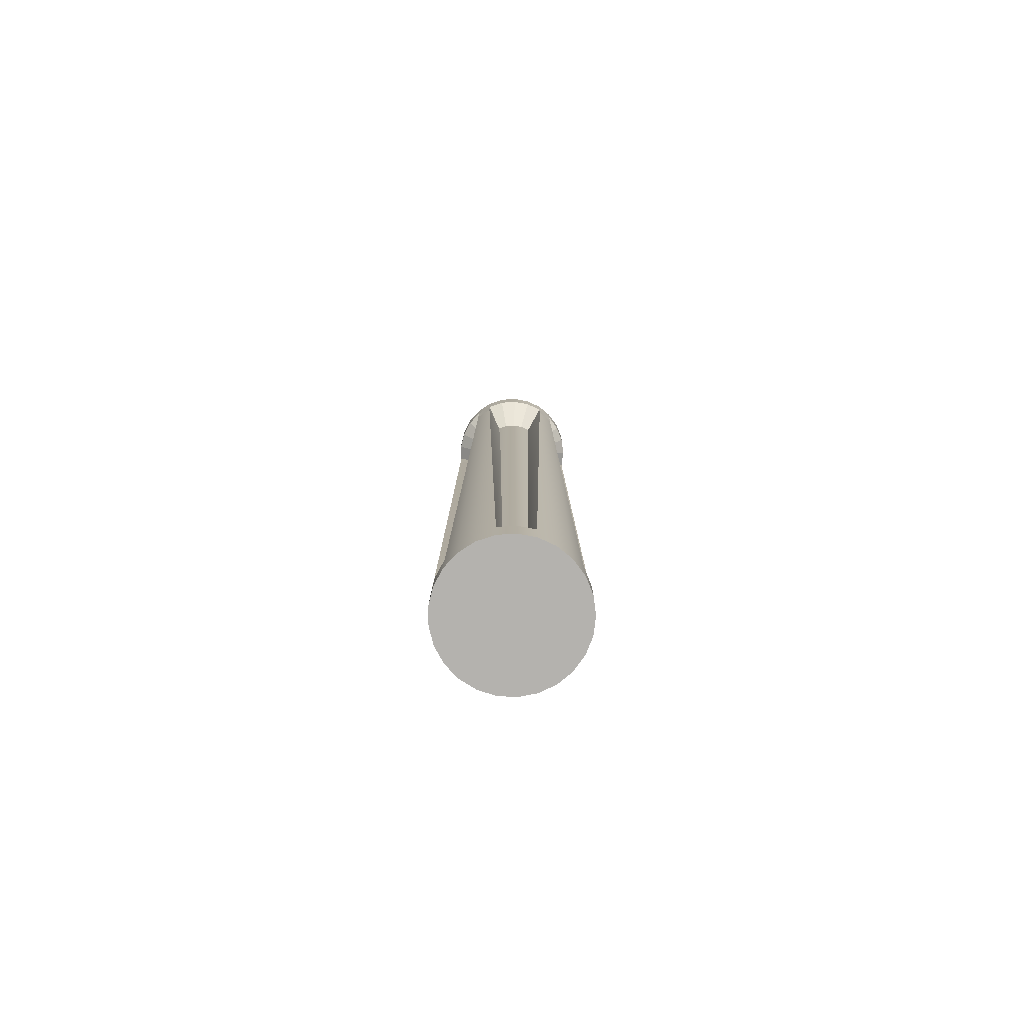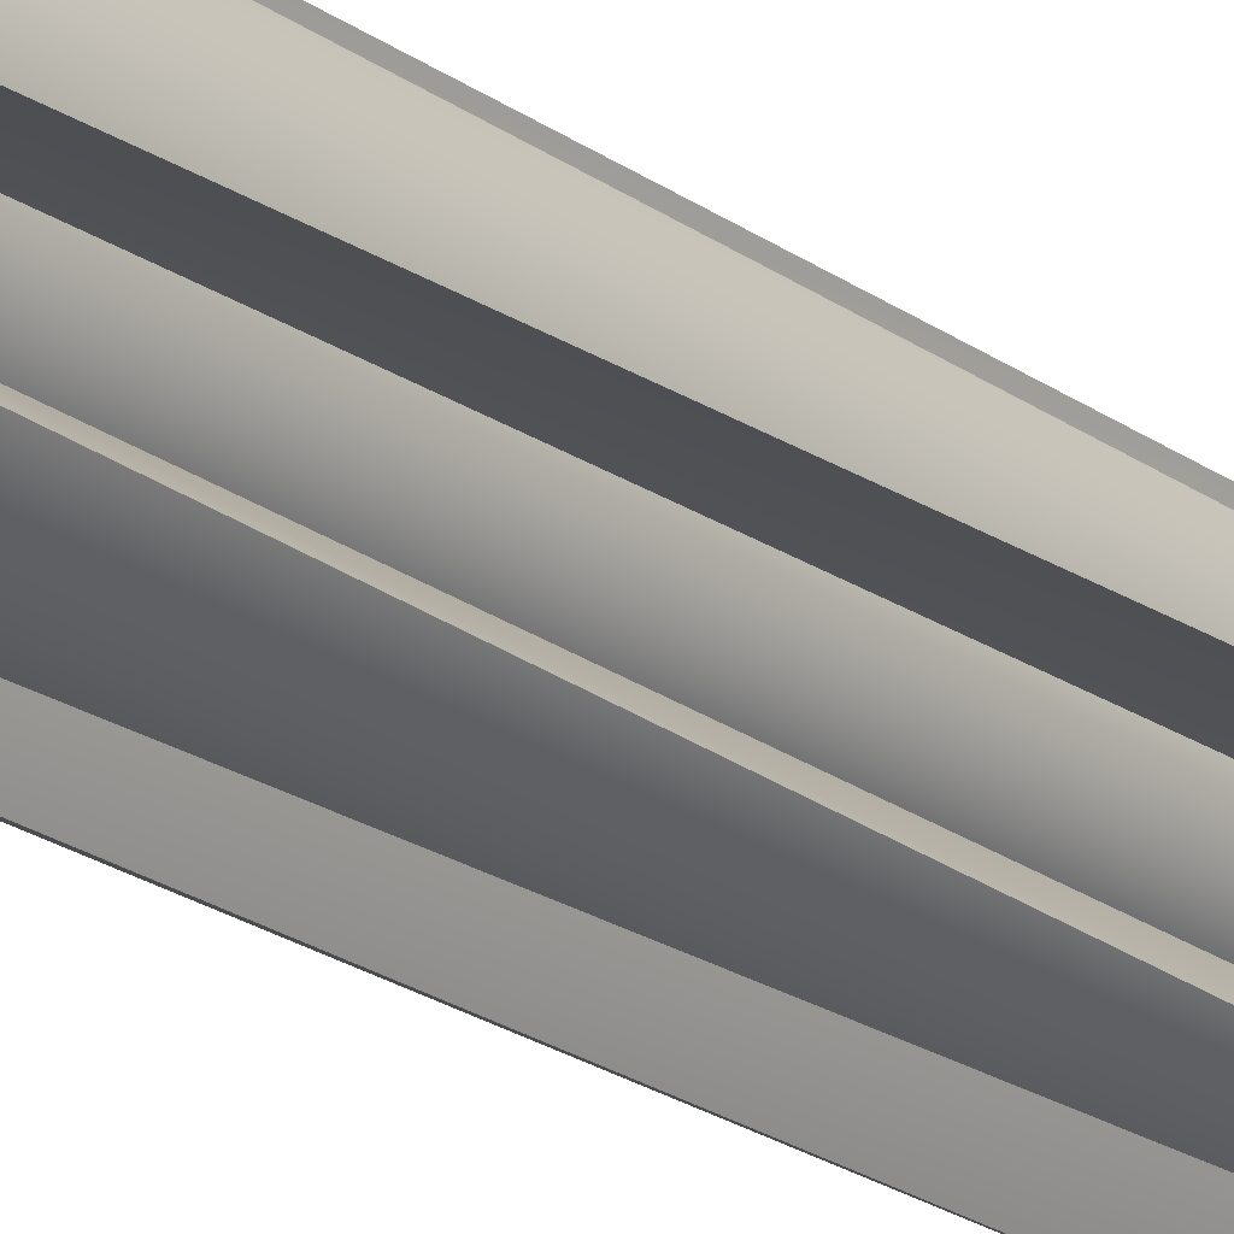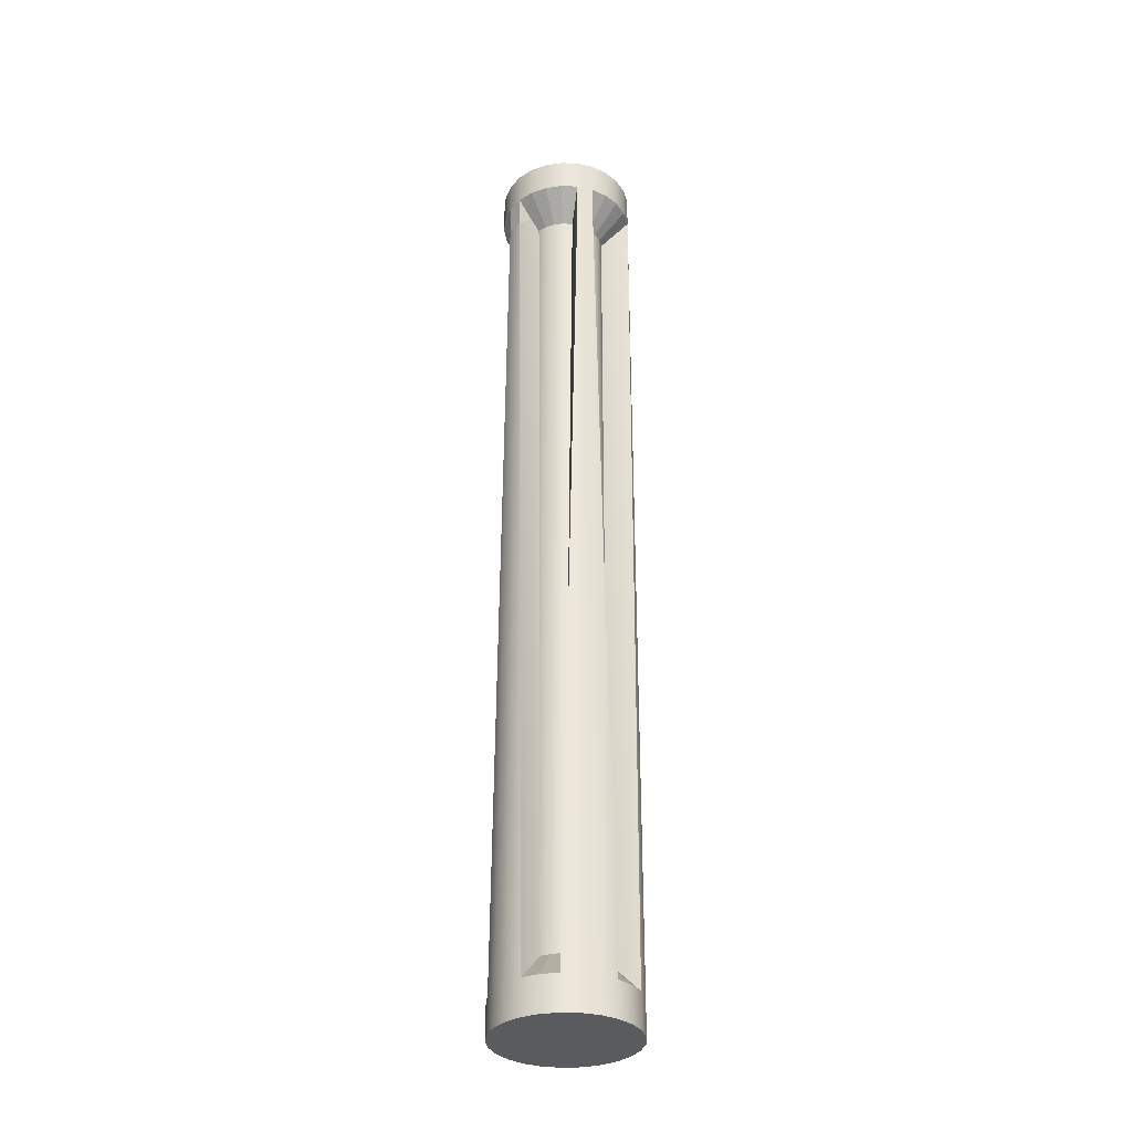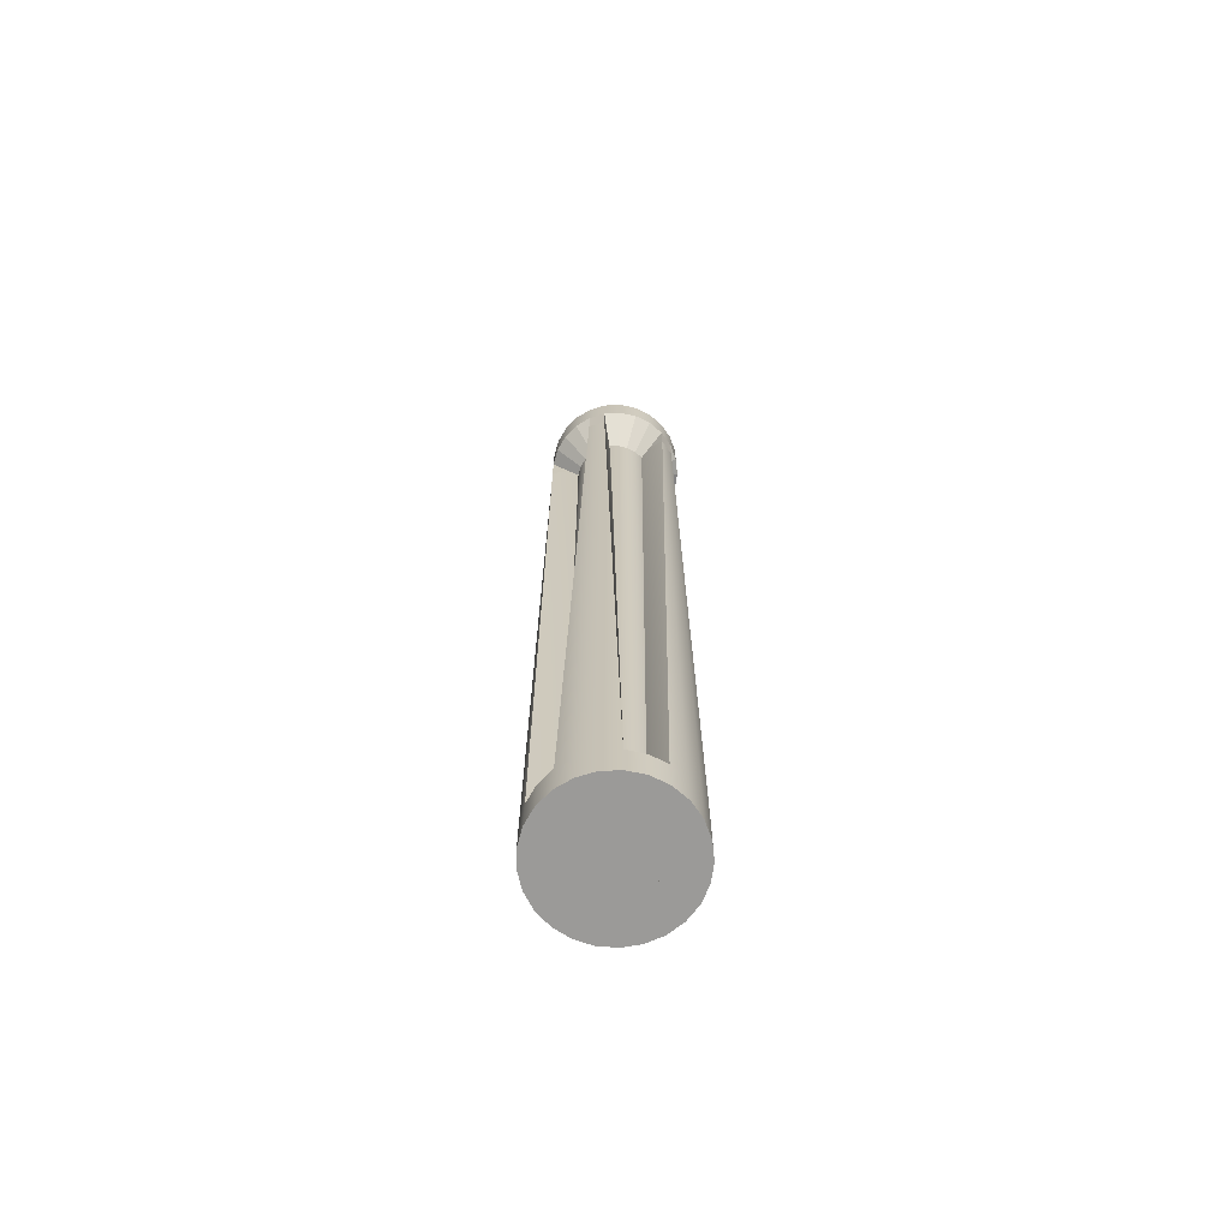
<metadata>
{"format":"obj","ext":"obj","renderer":"f3d","projection":"perspective","resolution":1024,"background":"white","views":[{"elev":-79.8,"azim":108.3,"up":"+Y"},{"elev":-20.8,"azim":37.7,"up":"+Z"},{"elev":-33.2,"azim":-85.8,"up":"+Y"},{"elev":-69.4,"azim":-51.5,"up":"+Y"}]}
</metadata>
<code>
o Pillar
g 3
v -0.9843 0 -0.3757
v -1 0 -0.5
v -0.9843 6.5 -0.3757
v -1 0.25 -0.5
v -0.75 0 -0.5
v -0.7421 0 -0.4378
v -0.75 0.5 -0.5
v -0.7421 6.75 -0.4378
v -0.9382 0 -0.2591
v -0.9381 6.5 -0.2591
v -0.7191 0 -0.3796
v -0.7191 6.75 -0.3796
v -0.8645 0 -0.1577
v -0.8645 0.25 -0.1577
v -0.6822 0 -0.3289
v -0.6823 0.5 -0.3289
v -0.7679 0 -0.07784
v -0.7679 0.25 -0.07784
v -0.634 0 -0.2889
v -0.634 0.5 -0.2889
v -0.6545 0 -0.02447
v -0.6545 0.25 -0.02447
v -0.5773 0 -0.2622
v -0.5773 0.5 -0.2622
v -0.5314 0 -0.0009866
v -0.5314 6.5 -0.0009866
v -0.5157 0 -0.2505
v -0.5157 6.75 -0.2505
v -0.4063 0 -0.008856
v -0.4063 6.5 -0.008856
v -0.4532 0 -0.2544
v -0.4531 6.75 -0.2544
v -0.2871 0 -0.04759
v -0.2871 0.25 -0.04759
v -0.3936 0 -0.2738
v -0.3936 0.5 -0.2738
v -0.1813 0 -0.1147
v -0.1813 0.25 -0.1147
v -0.3406 0 -0.3074
v -0.3406 0.5 -0.3074
v -0.09549 0 -0.2061
v -0.09549 0.25 -0.2061
v -0.2977 0 -0.3531
v -0.2977 0.5 -0.3531
v -0.03511 0 -0.3159
v -0.0351 6.5 -0.3159
v -0.2676 0 -0.408
v -0.2676 6.75 -0.408
v -0.003943 0 -0.4373
v -0.003931 6.5 -0.4373
v -0.252 0 -0.4687
v -0.2519 6.75 -0.4687
v -0.003943 0 -0.5627
v -0.003943 0.25 -0.5627
v -0.252 0 -0.5313
v -0.252 0.5 -0.5313
v -0.03511 0 -0.6841
v -0.03511 0.25 -0.6841
v -0.2676 0 -0.592
v -0.2676 0.5 -0.592
v -0.09549 0 -0.7939
v -0.09549 0.25 -0.7939
v -0.2977 0 -0.6469
v -0.2977 0.5 -0.6469
v -0.1813 0 -0.8853
v -0.1813 6.5 -0.8853
v -0.3406 0 -0.6926
v -0.3406 6.75 -0.6926
v -0.2871 0 -0.9524
v -0.2871 6.5 -0.9524
v -0.3936 0 -0.7262
v -0.3935 6.75 -0.7262
v -0.4063 0 -0.9911
v -0.4063 0.25 -0.9911
v -0.4532 0 -0.7456
v -0.4531 0.5 -0.7456
v -0.5314 0 -0.999
v -0.5314 0.25 -0.999
v -0.5157 0 -0.7495
v -0.5157 0.5 -0.7495
v -0.6545 0 -0.9755
v -0.6545 0.25 -0.9755
v -0.5773 0 -0.7378
v -0.5773 0.5 -0.7378
v -0.7679 0 -0.9222
v -0.7679 6.5 -0.9222
v -0.634 0 -0.7111
v -0.634 6.75 -0.7111
v -0.8645 0 -0.8423
v -0.8645 6.5 -0.8423
v -0.6822 0 -0.6711
v -0.6822 6.75 -0.6711
v -0.9382 0 -0.7409
v -0.9382 0.25 -0.7409
v -0.7191 0 -0.6204
v -0.7191 0.5 -0.6204
v -0.9843 0 -0.6243
v -0.9843 0.25 -0.6243
v -0.7421 0 -0.5622
v -0.7421 0.5 -0.5622
v -0.9381 6.75 -0.2591
v -0.9843 6.75 -0.3757
v -0.4063 6.75 -0.008856
v -0.5314 6.75 -0.0009866
v -0.003931 6.75 -0.4373
v -0.0351 6.75 -0.3159
v -0.2871 6.75 -0.9524
v -0.1813 6.75 -0.8853
v -0.8645 6.75 -0.8423
v -0.7679 6.75 -0.9222
v -0.793 -7.155e-14 -0.5062
v -0.793 7 -0.5062
v -0.7838 -7.072e-14 -0.4338
v -0.7838 7 -0.4338
v -0.7568 -6.828e-14 -0.3659
v -0.7567 7 -0.3659
v -0.7136 -6.438e-14 -0.3068
v -0.7136 7 -0.3068
v -0.657 -5.928e-14 -0.2603
v -0.657 7 -0.2603
v -0.5905 -5.328e-14 -0.2292
v -0.5906 7 -0.2292
v -0.5184 -4.677e-14 -0.2155
v -0.5184 7 -0.2155
v -0.4451 -4.016e-14 -0.2201
v -0.4451 7 -0.2201
v -0.3753 -3.386e-14 -0.2427
v -0.3753 7 -0.2427
v -0.3133 -2.827e-14 -0.2818
v -0.3133 7 -0.2818
v -0.263 -2.373e-14 -0.335
v -0.263 7 -0.335
v -0.2276 -2.054e-14 -0.399
v -0.2276 7 -0.399
v -0.2094 -1.889e-14 -0.4697
v -0.2093 7 -0.4697
v -0.2094 -1.889e-14 -0.5427
v -0.2093 7 -0.5427
v -0.2276 -2.054e-14 -0.6135
v -0.2276 7 -0.6135
v -0.263 -2.373e-14 -0.6774
v -0.263 7 -0.6774
v -0.3133 -2.827e-14 -0.7307
v -0.3133 7 -0.7307
v -0.3753 -3.386e-14 -0.7698
v -0.3753 7 -0.7698
v -0.4451 -4.016e-14 -0.7923
v -0.4451 7 -0.7923
v -0.5184 -4.677e-14 -0.7969
v -0.5184 7 -0.7969
v -0.5905 -5.328e-14 -0.7832
v -0.5906 7 -0.7832
v -0.657 -5.928e-14 -0.7522
v -0.657 7 -0.7522
v -0.7136 -6.438e-14 -0.7056
v -0.7136 7 -0.7056
v -0.7568 -6.828e-14 -0.6466
v -0.7567 7 -0.6466
v -0.7838 -7.072e-14 -0.5787
v -0.7838 7 -0.5787
v -0.5 -4.512e-14 -0.5062
v -0.5 7 -0.5062
v -0.9843 7 -0.6243
v -1 7 -0.5
v -0.9843 6.75 -0.6243
v -1 6.75 -0.5
v -0.75 7 -0.5
v -0.7421 7 -0.5622
v -0.75 6.5 -0.5
v -0.7421 6.5 -0.5622
v -0.9382 7 -0.7409
v -0.9382 6.75 -0.7409
v -0.7191 7 -0.6204
v -0.7191 6.5 -0.6204
v -0.8645 7 -0.8423
v -0.8645 6.75 -0.8423
v -0.6822 7 -0.6711
v -0.6823 6.5 -0.6711
v -0.7679 7 -0.9222
v -0.7679 6.75 -0.9222
v -0.634 7 -0.7111
v -0.634 6.5 -0.7111
v -0.6545 7 -0.9755
v -0.6545 6.75 -0.9755
v -0.5773 7 -0.7378
v -0.5773 6.5 -0.7378
v -0.5314 7 -0.999
v -0.5314 6.75 -0.999
v -0.5157 7 -0.7495
v -0.5157 6.5 -0.7495
v -0.4063 7 -0.9911
v -0.4063 6.75 -0.9911
v -0.4532 7 -0.7456
v -0.4531 6.5 -0.7456
v -0.2871 7 -0.9524
v -0.2871 6.75 -0.9524
v -0.3936 7 -0.7262
v -0.3936 6.5 -0.7262
v -0.1813 7 -0.8853
v -0.1813 6.75 -0.8853
v -0.3406 7 -0.6926
v -0.3406 6.5 -0.6926
v -0.09548 7 -0.7939
v -0.09548 6.75 -0.7939
v -0.2978 7 -0.6469
v -0.2977 6.5 -0.6469
v -0.03511 7 -0.6841
v -0.03511 6.75 -0.6841
v -0.2676 7 -0.592
v -0.2676 6.5 -0.592
v -0.003938 7 -0.5627
v -0.003938 6.75 -0.5627
v -0.252 7 -0.5313
v -0.252 6.5 -0.5313
v -0.003938 7 -0.4373
v -0.252 7 -0.4687
v -0.252 6.5 -0.4687
v -0.03511 7 -0.3159
v -0.2676 7 -0.408
v -0.2676 6.5 -0.408
v -0.09548 7 -0.2061
v -0.09548 6.75 -0.2061
v -0.2978 7 -0.3531
v -0.2977 6.5 -0.3531
v -0.1813 7 -0.1147
v -0.1813 6.75 -0.1147
v -0.3406 7 -0.3074
v -0.3406 6.5 -0.3074
v -0.2871 7 -0.04759
v -0.2871 6.75 -0.04759
v -0.3936 7 -0.2738
v -0.3936 6.5 -0.2738
v -0.4063 7 -0.008856
v -0.4532 7 -0.2544
v -0.4531 6.5 -0.2544
v -0.5314 7 -0.0009866
v -0.5157 7 -0.2505
v -0.5157 6.5 -0.2505
v -0.6545 7 -0.02447
v -0.6545 6.75 -0.02447
v -0.5773 7 -0.2622
v -0.5773 6.5 -0.2622
v -0.7679 7 -0.07784
v -0.7679 6.75 -0.07784
v -0.634 7 -0.2889
v -0.634 6.5 -0.2889
v -0.8645 7 -0.1577
v -0.8645 6.75 -0.1577
v -0.6822 7 -0.3289
v -0.6823 6.5 -0.3289
v -0.9382 7 -0.2591
v -0.7191 7 -0.3796
v -0.7191 6.5 -0.3796
v -0.9843 7 -0.3757
v -0.7421 7 -0.4378
v -0.7421 6.5 -0.4378
f 111 161 113
f 113 161 115
f 115 161 117
f 117 161 119
f 119 161 121
f 121 161 123
f 123 161 125
f 125 161 127
f 127 161 129
f 129 161 131
f 131 161 133
f 133 161 135
f 135 161 137
f 137 161 139
f 139 161 141
f 141 161 143
f 143 161 145
f 145 161 147
f 147 161 149
f 149 161 151
f 151 161 153
f 153 161 155
f 155 161 157
f 157 161 159
f 159 161 111
f 114 162 112
f 116 162 114
f 118 162 116
f 120 162 118
f 122 162 120
f 124 162 122
f 126 162 124
f 128 162 126
f 130 162 128
f 132 162 130
f 134 162 132
f 136 162 134
f 138 162 136
f 140 162 138
f 142 162 140
f 144 162 142
f 146 162 144
f 148 162 146
f 150 162 148
f 152 162 150
f 154 162 152
f 156 162 154
f 158 162 156
f 160 162 158
f 112 162 160
f 4 2 1
f 1 3 4
f 8 6 5
f 5 7 8
f 3 1 9
f 9 10 3
f 12 11 6
f 6 8 12
f 10 9 13
f 13 14 10
f 16 15 11
f 11 12 16
f 14 13 17
f 17 18 14
f 20 19 15
f 15 16 20
f 18 17 21
f 21 22 18
f 24 23 19
f 19 20 24
f 22 21 25
f 25 26 22
f 28 27 23
f 23 24 28
f 26 25 29
f 29 30 26
f 32 31 27
f 27 28 32
f 30 29 33
f 33 34 30
f 36 35 31
f 31 32 36
f 34 33 37
f 37 38 34
f 40 39 35
f 35 36 40
f 38 37 41
f 41 42 38
f 44 43 39
f 39 40 44
f 42 41 45
f 45 46 42
f 48 47 43
f 43 44 48
f 46 45 49
f 49 50 46
f 52 51 47
f 47 48 52
f 50 49 53
f 53 54 50
f 56 55 51
f 51 52 56
f 54 53 57
f 57 58 54
f 60 59 55
f 55 56 60
f 58 57 61
f 61 62 58
f 64 63 59
f 59 60 64
f 62 61 65
f 65 66 62
f 68 67 63
f 63 64 68
f 66 65 69
f 69 70 66
f 72 71 67
f 67 68 72
f 70 69 73
f 73 74 70
f 76 75 71
f 71 72 76
f 74 73 77
f 77 78 74
f 80 79 75
f 75 76 80
f 78 77 81
f 81 82 78
f 84 83 79
f 79 80 84
f 82 81 85
f 85 86 82
f 88 87 83
f 83 84 88
f 86 85 89
f 89 90 86
f 92 91 87
f 87 88 92
f 90 89 93
f 93 94 90
f 96 95 91
f 91 92 96
f 94 93 97
f 97 98 94
f 100 99 95
f 95 96 100
f 98 97 2
f 2 4 98
f 7 5 99
f 99 100 7
f 6 1 2
f 2 5 6
f 7 4 3
f 3 8 7
f 11 9 1
f 1 6 11
f 8 102 101
f 101 12 8
f 15 13 9
f 9 11 15
f 12 10 14
f 14 16 12
f 19 17 13
f 13 15 19
f 16 14 18
f 18 20 16
f 23 21 17
f 17 19 23
f 20 18 22
f 22 24 20
f 27 25 21
f 21 23 27
f 24 22 26
f 26 28 24
f 31 29 25
f 25 27 31
f 28 104 103
f 103 32 28
f 35 33 29
f 29 31 35
f 32 30 34
f 34 36 32
f 39 37 33
f 33 35 39
f 36 34 38
f 38 40 36
f 43 41 37
f 37 39 43
f 40 38 42
f 42 44 40
f 47 45 41
f 41 43 47
f 44 42 46
f 46 48 44
f 51 49 45
f 45 47 51
f 48 106 105
f 105 52 48
f 55 53 49
f 49 51 55
f 52 50 54
f 54 56 52
f 59 57 53
f 53 55 59
f 56 54 58
f 58 60 56
f 63 61 57
f 57 59 63
f 60 58 62
f 62 64 60
f 67 65 61
f 61 63 67
f 64 62 66
f 66 68 64
f 71 69 65
f 65 67 71
f 68 108 107
f 107 72 68
f 75 73 69
f 69 71 75
f 72 70 74
f 74 76 72
f 79 77 73
f 73 75 79
f 76 74 78
f 78 80 76
f 83 81 77
f 77 79 83
f 80 78 82
f 82 84 80
f 87 85 81
f 81 83 87
f 84 82 86
f 86 88 84
f 91 89 85
f 85 87 91
f 88 110 109
f 109 92 88
f 95 93 89
f 89 91 95
f 92 90 94
f 94 96 92
f 99 97 93
f 93 95 99
f 96 94 98
f 98 100 96
f 5 2 97
f 97 99 5
f 100 98 4
f 4 7 100
f 104 26 30
f 30 103 104
f 103 30 32
f 32 32 103
f 28 28 26
f 26 104 28
f 32 32 28
f 28 28 32
f 106 46 50
f 50 105 106
f 105 50 52
f 52 52 105
f 48 48 46
f 46 106 48
f 52 52 48
f 48 48 52
f 108 66 70
f 70 107 108
f 107 70 72
f 72 72 107
f 68 68 66
f 66 108 68
f 72 72 68
f 68 68 72
f 110 86 90
f 90 109 110
f 109 90 92
f 92 92 109
f 88 88 86
f 86 110 88
f 92 92 88
f 88 88 92
f 102 3 10
f 10 101 102
f 101 10 12
f 12 12 101
f 8 8 3
f 3 102 8
f 12 12 8
f 8 8 12
f 114 112 111
f 111 113 114
f 116 114 113
f 113 115 116
f 118 116 115
f 115 117 118
f 120 118 117
f 117 119 120
f 122 120 119
f 119 121 122
f 124 122 121
f 121 123 124
f 126 124 123
f 123 125 126
f 128 126 125
f 125 127 128
f 130 128 127
f 127 129 130
f 132 130 129
f 129 131 132
f 134 132 131
f 131 133 134
f 136 134 133
f 133 135 136
f 138 136 135
f 135 137 138
f 140 138 137
f 137 139 140
f 142 140 139
f 139 141 142
f 144 142 141
f 141 143 144
f 146 144 143
f 143 145 146
f 148 146 145
f 145 147 148
f 150 148 147
f 147 149 150
f 152 150 149
f 149 151 152
f 154 152 151
f 151 153 154
f 156 154 153
f 153 155 156
f 158 156 155
f 155 157 158
f 160 158 157
f 157 159 160
f 112 160 159
f 159 111 112
f 166 164 163
f 163 165 166
f 170 168 167
f 167 169 170
f 165 163 171
f 171 172 165
f 174 173 168
f 168 170 174
f 172 171 175
f 175 176 172
f 178 177 173
f 173 174 178
f 176 175 179
f 179 180 176
f 182 181 177
f 177 178 182
f 180 179 183
f 183 184 180
f 186 185 181
f 181 182 186
f 184 183 187
f 187 188 184
f 190 189 185
f 185 186 190
f 188 187 191
f 191 192 188
f 194 193 189
f 189 190 194
f 192 191 195
f 195 196 192
f 198 197 193
f 193 194 198
f 196 195 199
f 199 200 196
f 202 201 197
f 197 198 202
f 200 199 203
f 203 204 200
f 206 205 201
f 201 202 206
f 204 203 207
f 207 208 204
f 210 209 205
f 205 206 210
f 208 207 211
f 211 212 208
f 214 213 209
f 209 210 214
f 212 211 215
f 215 105 212
f 217 216 213
f 213 214 217
f 105 215 218
f 218 106 105
f 220 219 216
f 216 217 220
f 106 218 221
f 221 222 106
f 224 223 219
f 219 220 224
f 222 221 225
f 225 226 222
f 228 227 223
f 223 224 228
f 226 225 229
f 229 230 226
f 232 231 227
f 227 228 232
f 230 229 233
f 233 103 230
f 235 234 231
f 231 232 235
f 103 233 236
f 236 104 103
f 238 237 234
f 234 235 238
f 104 236 239
f 239 240 104
f 242 241 237
f 237 238 242
f 240 239 243
f 243 244 240
f 246 245 241
f 241 242 246
f 244 243 247
f 247 248 244
f 250 249 245
f 245 246 250
f 248 247 251
f 251 101 248
f 253 252 249
f 249 250 253
f 101 251 254
f 254 102 101
f 256 255 252
f 252 253 256
f 102 254 164
f 164 166 102
f 169 167 255
f 255 256 169
f 168 163 164
f 164 167 168
f 169 166 165
f 165 170 169
f 173 171 163
f 163 168 173
f 170 165 172
f 172 174 170
f 177 175 171
f 171 173 177
f 174 172 176
f 176 178 174
f 181 179 175
f 175 177 181
f 178 176 180
f 180 182 178
f 185 183 179
f 179 181 185
f 182 180 184
f 184 186 182
f 189 187 183
f 183 185 189
f 186 184 188
f 188 190 186
f 193 191 187
f 187 189 193
f 190 188 192
f 192 194 190
f 197 195 191
f 191 193 197
f 194 192 196
f 196 198 194
f 201 199 195
f 195 197 201
f 198 196 200
f 200 202 198
f 205 203 199
f 199 201 205
f 202 200 204
f 204 206 202
f 209 207 203
f 203 205 209
f 206 204 208
f 208 210 206
f 213 211 207
f 207 209 213
f 210 208 212
f 212 214 210
f 216 215 211
f 211 213 216
f 214 212 105
f 105 217 214
f 219 218 215
f 215 216 219
f 217 105 106
f 106 220 217
f 223 221 218
f 218 219 223
f 220 106 222
f 222 224 220
f 227 225 221
f 221 223 227
f 224 222 226
f 226 228 224
f 231 229 225
f 225 227 231
f 228 226 230
f 230 232 228
f 234 233 229
f 229 231 234
f 232 230 103
f 103 235 232
f 237 236 233
f 233 234 237
f 235 103 104
f 104 238 235
f 241 239 236
f 236 237 241
f 238 104 240
f 240 242 238
f 245 243 239
f 239 241 245
f 242 240 244
f 244 246 242
f 249 247 243
f 243 245 249
f 246 244 248
f 248 250 246
f 252 251 247
f 247 249 252
f 250 248 101
f 101 253 250
f 255 254 251
f 251 252 255
f 253 101 102
f 102 256 253
f 167 164 254
f 254 255 167
f 256 102 166
f 166 169 256

</code>
